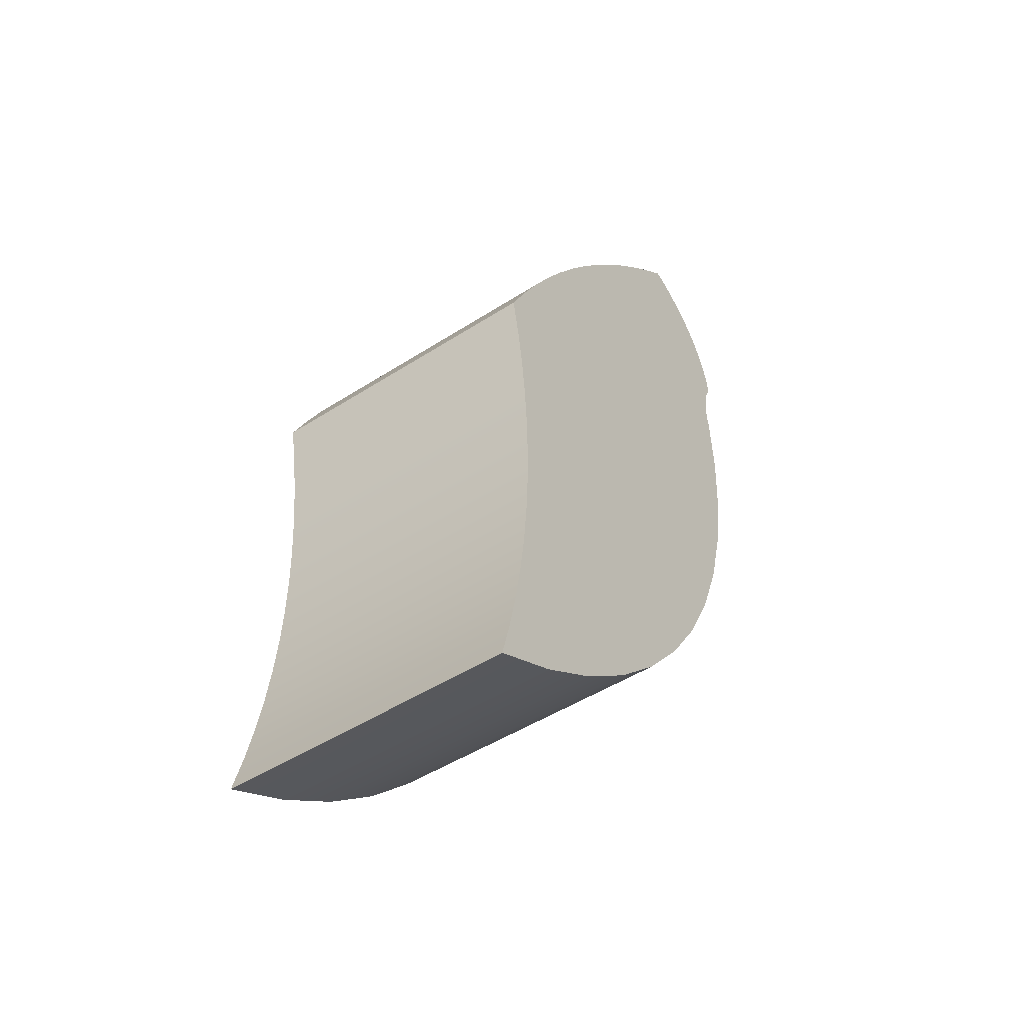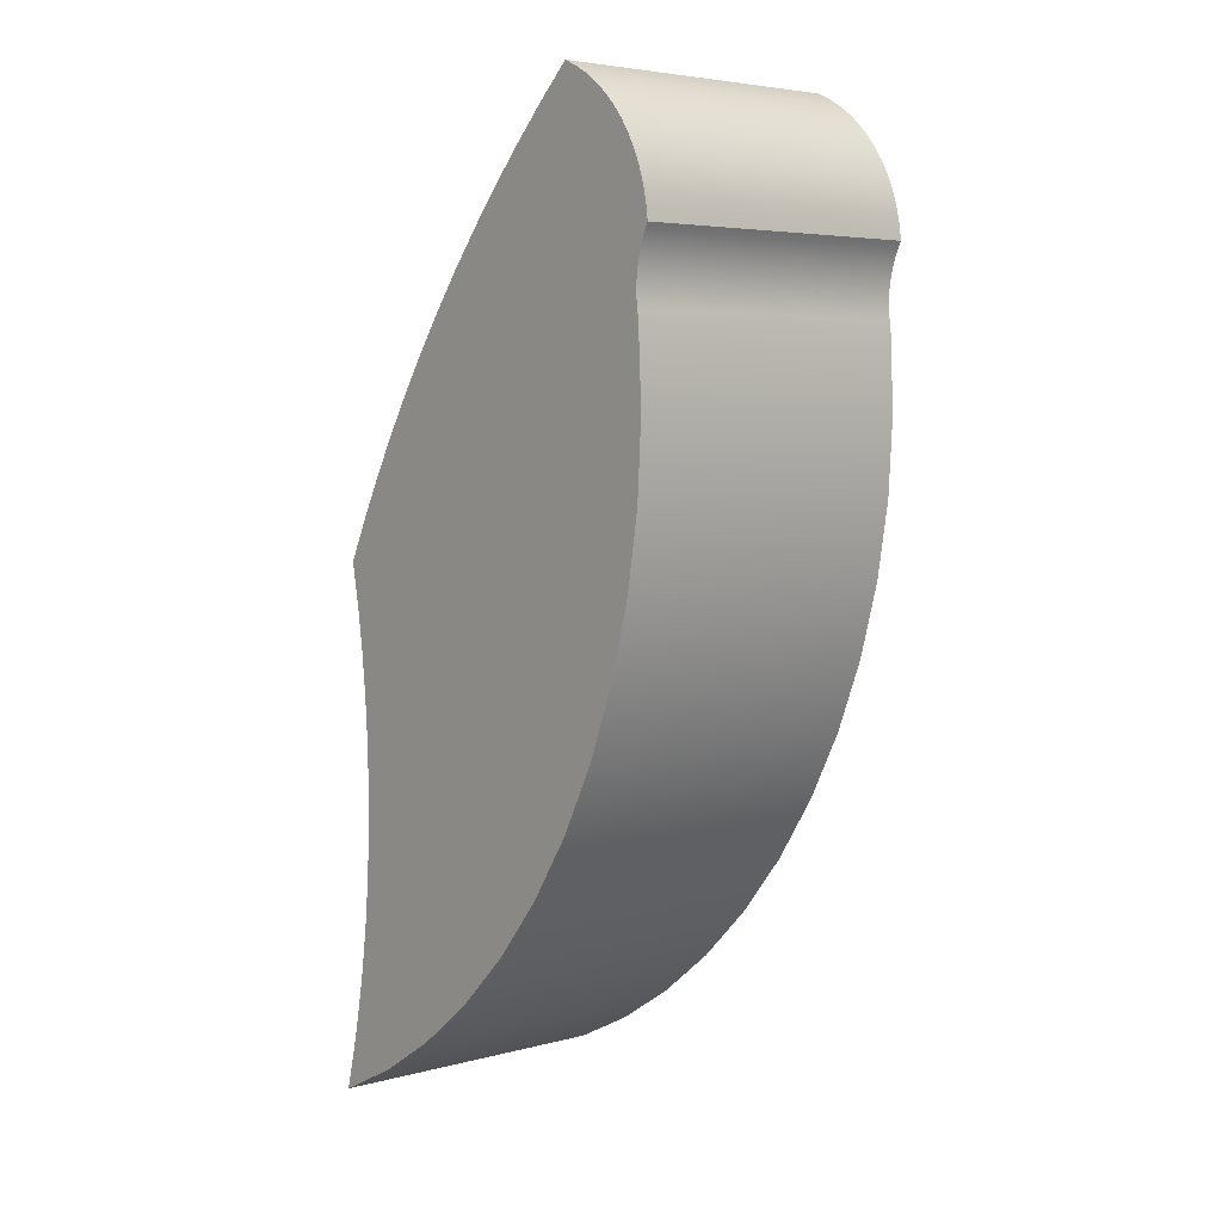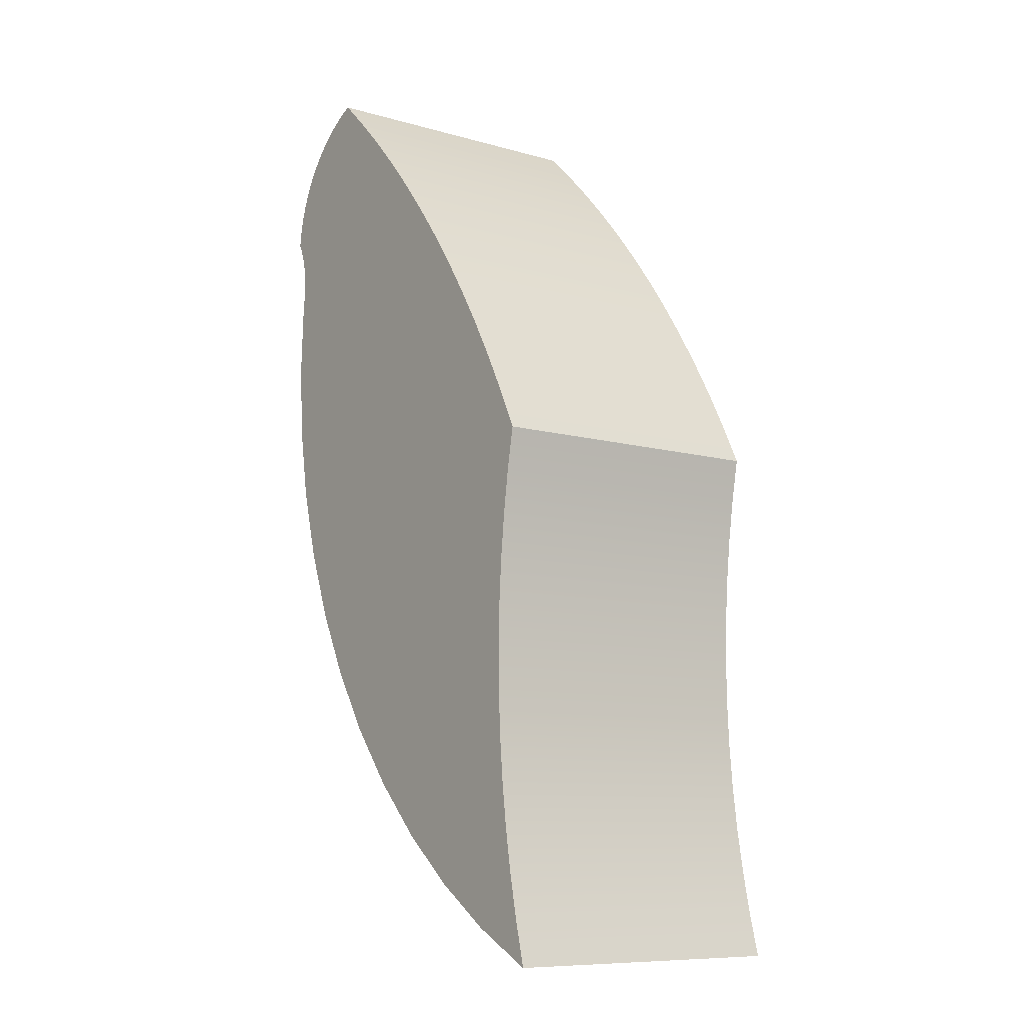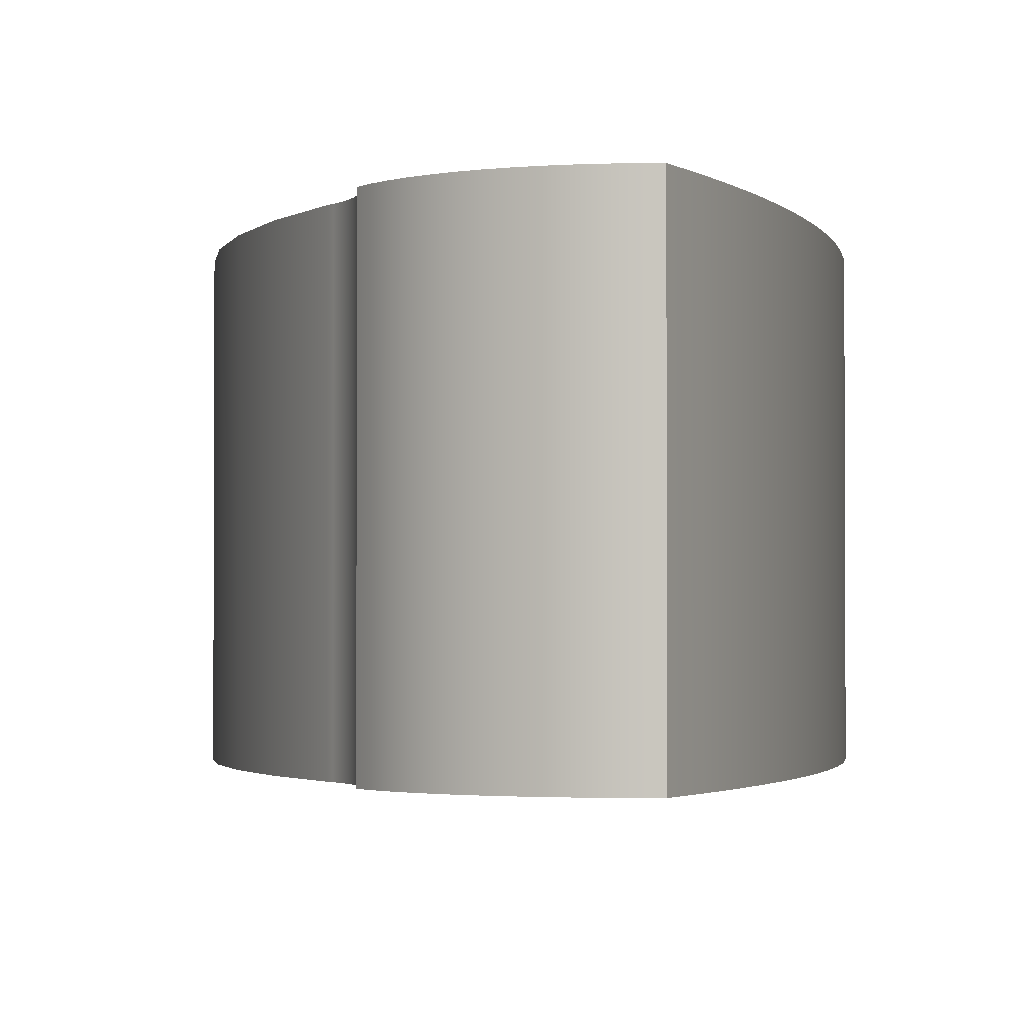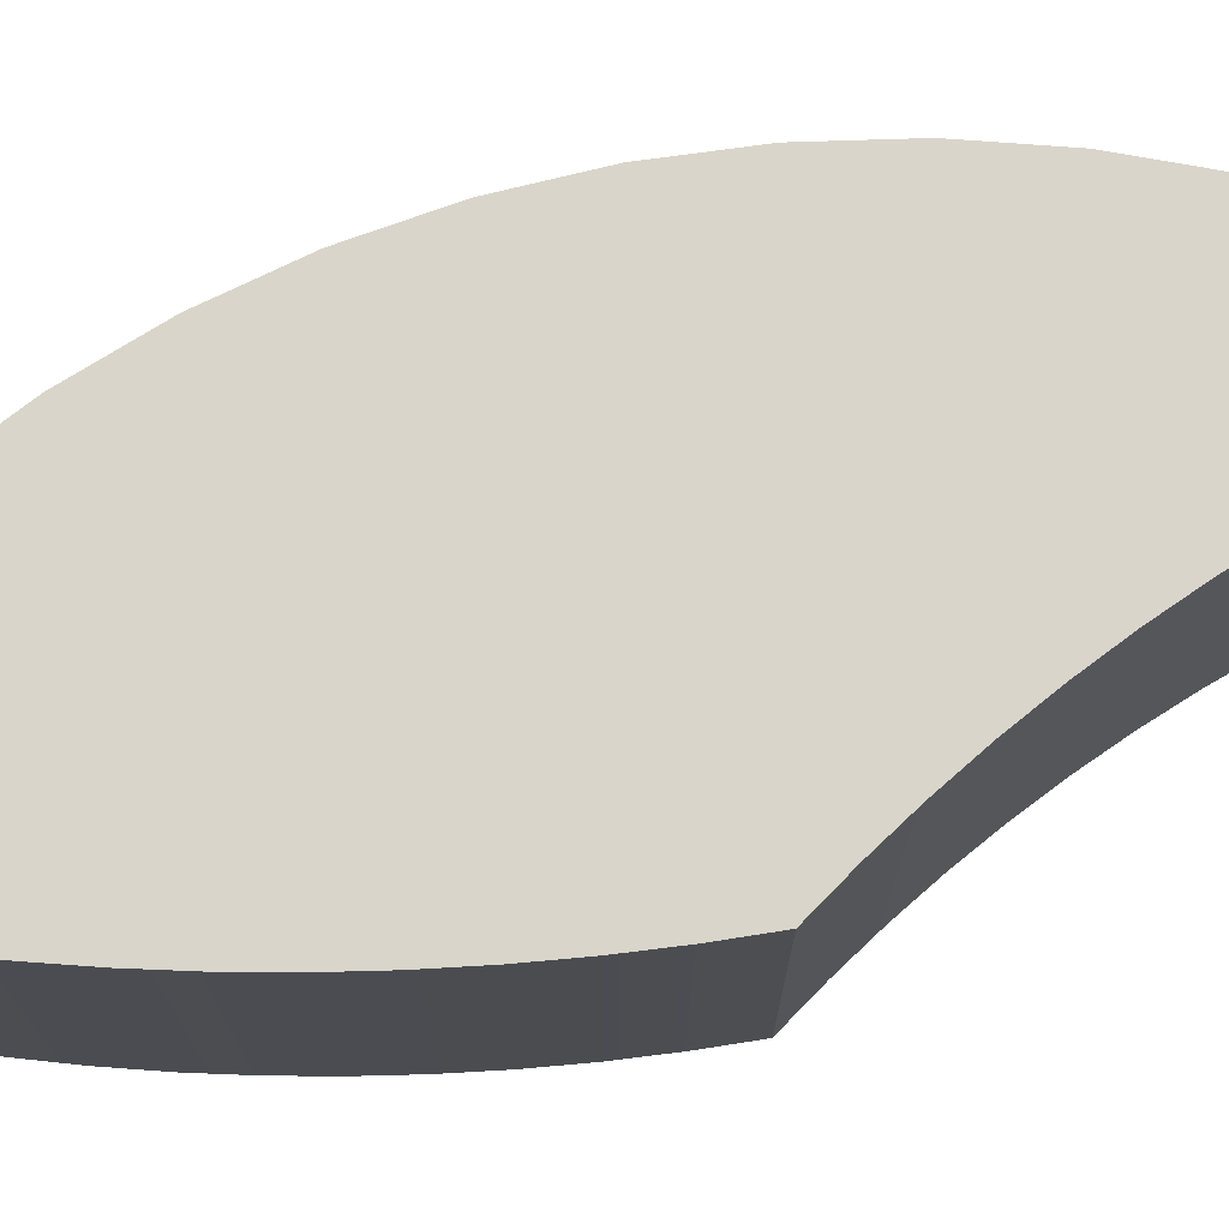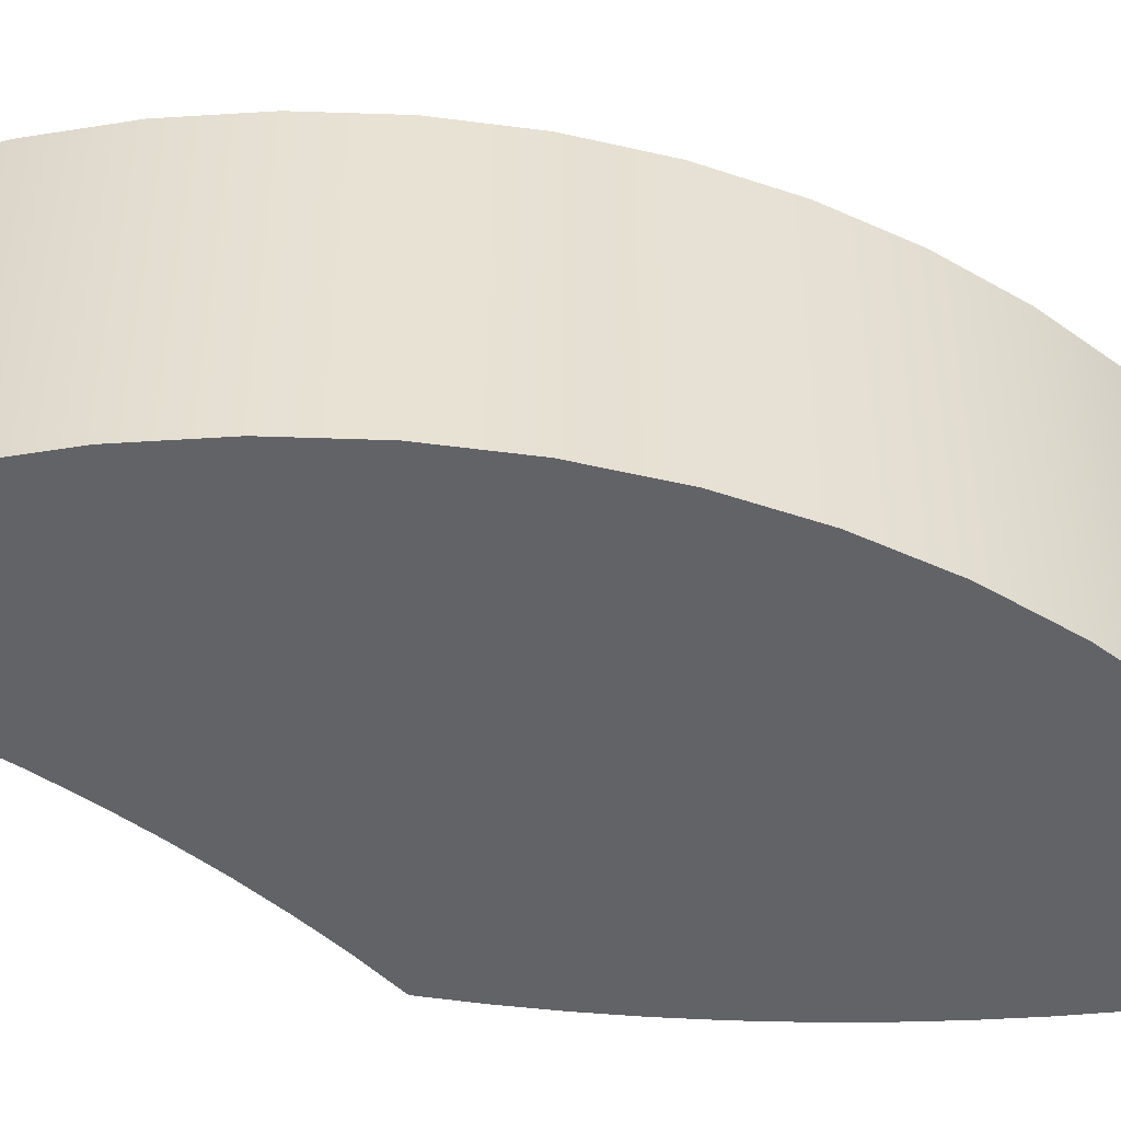
<metadata>
{"format":"obj","ext":"obj","renderer":"f3d","projection":"perspective","resolution":1024,"background":"white","views":[{"elev":-48.3,"azim":-54.3,"up":"+Y"},{"elev":4.7,"azim":49.7,"up":"+Y"},{"elev":-9.6,"azim":-126.2,"up":"+Y"},{"elev":-1.8,"azim":157.6,"up":"+Z"},{"elev":74.5,"azim":-125.3,"up":"+Z"},{"elev":-51.0,"azim":54.4,"up":"+Z"}]}
</metadata>
<code>
o Group103/mesh200/mesh200-geometry#mesh200-geometry
v 0.6788 0.2577 -0.0339
v 0.6784 0.2569 -0.0339
v 0.6785 0.2599 -0.0339
v 0.6788 0.2577 0.008659
v 0.6781 0.262 -0.0339
v 0.6785 0.2599 0.008659
v 0.6784 0.2569 0.008659
v 0.6781 0.262 0.008659
v 0.678 0.256 -0.0339
v 0.6774 0.2641 0.008659
v 0.6774 0.2641 -0.0339
v 0.678 0.256 0.008659
v 0.6777 0.2551 -0.0339
v 0.6765 0.2661 0.008659
v 0.6777 0.2551 0.008659
v 0.6774 0.2542 -0.0339
v 0.6765 0.2661 -0.0339
v 0.6772 0.2533 0.008659
v 0.6774 0.2542 0.008659
v 0.6772 0.2533 -0.0339
v 0.6755 0.268 0.008659
v 0.677 0.2524 0.008659
v 0.6755 0.268 -0.0339
v 0.6754 0.2145 0.008659
v 0.677 0.2524 -0.0339
v 0.6769 0.2515 0.008659
v 0.6742 0.2698 0.008659
v 0.6754 0.2145 -0.0339
v 0.6769 0.2505 0.008659
v 0.6769 0.2515 -0.0339
v 0.6742 0.2698 -0.0339
v 0.6769 0.2505 -0.0339
v 0.6725 0.2041 0.008659
v 0.6769 0.2496 0.008659
v 0.6729 0.2715 0.008659
v 0.6769 0.2496 -0.0339
v 0.6725 0.2041 -0.0339
v 0.6769 0.2486 0.008659
v 0.6729 0.2715 -0.0339
v 0.6769 0.2486 -0.0339
v 0.6685 0.194 -0.0339
v 0.6713 0.273 0.008659
v 0.6771 0.2477 0.008659
v 0.6771 0.2477 -0.0339
v 0.6713 0.273 -0.0339
v 0.6771 0.2252 0.008659
v 0.6685 0.194 0.008659
v 0.6771 0.2252 -0.0339
v 0.6636 0.1844 -0.0339
v 0.6697 0.2744 -0.0339
v 0.6697 0.2744 0.008659
v 0.6772 0.2468 0.008659
v 0.6772 0.2468 -0.0339
v 0.6777 0.236 0.008659
v 0.6636 0.1844 0.008659
v 0.6679 0.2757 -0.0339
v 0.6679 0.2757 0.008659
v 0.6777 0.236 -0.0339
v 0.6576 0.1754 -0.0339
v 0.666 0.2768 -0.0339
v 0.6576 0.1754 0.008659
v 0.6593 0.2733 -0.0339
v 0.666 0.2768 0.008659
v 0.664 0.2777 -0.0339
v 0.6507 0.1671 -0.0339
v 0.6593 0.2733 0.008659
v 0.6547 0.2687 -0.0339
v 0.664 0.2777 0.008659
v 0.6507 0.1671 0.008659
v 0.6547 0.2687 0.008659
v 0.643 0.1595 0.008659
v 0.6503 0.264 -0.0339
v 0.6503 0.264 0.008659
v 0.643 0.1595 -0.0339
v 0.646 0.2592 0.008659
v 0.6345 0.1528 0.008659
v 0.646 0.2592 -0.0339
v 0.6419 0.2542 0.008659
v 0.6345 0.1528 -0.0339
v 0.6419 0.2542 -0.0339
v 0.638 0.2491 0.008659
v 0.6254 0.147 0.008659
v 0.6342 0.2438 0.008659
v 0.638 0.2491 -0.0339
v 0.6254 0.147 -0.0339
v 0.6342 0.2438 -0.0339
v 0.6306 0.2385 0.008659
v 0.6157 0.1422 0.008659
v 0.6272 0.233 0.008659
v 0.6306 0.2385 -0.0339
v 0.6172 0.1482 0.008659
v 0.6157 0.1422 -0.0339
v 0.624 0.2274 0.008659
v 0.6272 0.233 -0.0339
v 0.6185 0.1543 0.008659
v 0.6172 0.1482 -0.0339
v 0.6209 0.1727 0.008659
v 0.624 0.2274 -0.0339
v 0.6196 0.1604 0.008659
v 0.6185 0.1543 -0.0339
v 0.6204 0.1665 0.008659
v 0.6212 0.1789 0.008659
v 0.6209 0.1727 -0.0339
v 0.6196 0.1604 -0.0339
v 0.6212 0.1789 -0.0339
v 0.6213 0.1851 0.008659
v 0.6209 0.2217 0.008659
v 0.6204 0.1665 -0.0339
v 0.6213 0.1851 -0.0339
v 0.6209 0.2217 -0.0339
v 0.6212 0.1913 -0.0339
v 0.6212 0.1913 0.008659
v 0.6181 0.216 0.008659
v 0.6207 0.1975 0.008659
v 0.6181 0.216 -0.0339
v 0.6192 0.2099 0.008659
v 0.6207 0.1975 -0.0339
v 0.6201 0.2037 0.008659
v 0.6192 0.2099 -0.0339
v 0.6201 0.2037 -0.0339
f 1 2 3
f 3 2 1
f 1 4 2
f 2 4 1
f 5 3 2
f 2 3 5
f 3 6 1
f 1 6 3
f 4 1 6
f 6 1 4
f 7 2 4
f 4 2 7
f 5 8 3
f 3 8 5
f 9 5 2
f 2 5 9
f 6 3 8
f 8 3 6
f 4 6 7
f 7 6 4
f 2 7 9
f 9 7 2
f 8 5 10
f 10 5 8
f 11 5 9
f 9 5 11
f 8 7 6
f 6 7 8
f 12 9 7
f 7 9 12
f 11 10 5
f 5 10 11
f 10 12 8
f 8 12 10
f 13 11 9
f 9 11 13
f 12 7 8
f 8 7 12
f 9 12 13
f 13 12 9
f 10 11 14
f 14 11 10
f 15 12 10
f 10 12 15
f 16 11 13
f 13 11 16
f 15 13 12
f 12 13 15
f 17 14 11
f 11 14 17
f 14 18 10
f 10 18 14
f 19 15 10
f 10 15 19
f 20 11 16
f 16 11 20
f 13 15 16
f 16 15 13
f 14 17 21
f 21 17 14
f 17 11 20
f 20 11 17
f 22 18 14
f 14 18 22
f 18 19 10
f 10 19 18
f 19 16 15
f 15 16 19
f 16 19 20
f 20 19 16
f 23 21 17
f 17 21 23
f 21 24 14
f 14 24 21
f 25 17 20
f 20 17 25
f 22 25 18
f 18 25 22
f 26 22 14
f 14 22 26
f 18 20 19
f 19 20 18
f 21 23 27
f 27 23 21
f 23 17 28
f 28 17 23
f 27 24 21
f 21 24 27
f 14 24 29
f 29 24 14
f 30 17 25
f 25 17 30
f 20 18 25
f 25 18 20
f 25 22 30
f 30 22 25
f 26 30 22
f 22 30 26
f 29 26 14
f 14 26 29
f 31 27 23
f 23 27 31
f 17 32 28
f 28 32 17
f 31 23 28
f 28 23 31
f 33 24 27
f 27 24 33
f 29 24 34
f 34 24 29
f 32 17 30
f 30 17 32
f 30 26 32
f 32 26 30
f 29 32 26
f 26 32 29
f 27 31 35
f 35 31 27
f 32 36 28
f 28 36 32
f 37 31 28
f 28 31 37
f 33 37 24
f 24 37 33
f 35 33 27
f 27 33 35
f 34 24 38
f 38 24 34
f 34 36 29
f 29 36 34
f 32 29 36
f 36 29 32
f 39 35 31
f 31 35 39
f 36 40 28
f 28 40 36
f 39 31 37
f 37 31 39
f 28 24 37
f 37 24 28
f 37 33 41
f 41 33 37
f 42 33 35
f 35 33 42
f 38 24 43
f 43 24 38
f 38 40 34
f 34 40 38
f 36 34 40
f 40 34 36
f 35 39 42
f 42 39 35
f 40 44 28
f 28 44 40
f 45 39 37
f 37 39 45
f 24 28 46
f 46 28 24
f 47 41 33
f 33 41 47
f 41 45 37
f 37 45 41
f 47 33 42
f 42 33 47
f 24 46 43
f 43 46 24
f 43 44 38
f 38 44 43
f 40 38 44
f 44 38 40
f 45 42 39
f 39 42 45
f 28 44 48
f 48 44 28
f 48 46 28
f 28 46 48
f 41 47 49
f 49 47 41
f 50 45 41
f 41 45 50
f 51 47 42
f 42 47 51
f 43 46 52
f 52 46 43
f 44 43 53
f 53 43 44
f 45 50 42
f 42 50 45
f 44 53 48
f 48 53 44
f 46 48 54
f 54 48 46
f 55 49 47
f 47 49 55
f 49 56 41
f 41 56 49
f 56 50 41
f 41 50 56
f 57 47 51
f 51 47 57
f 51 42 50
f 50 42 51
f 54 52 46
f 46 52 54
f 52 53 43
f 43 53 52
f 58 48 53
f 53 48 58
f 58 54 48
f 48 54 58
f 49 55 59
f 59 55 49
f 55 47 57
f 57 47 55
f 60 56 49
f 49 56 60
f 50 56 51
f 51 56 50
f 57 51 56
f 56 51 57
f 54 58 52
f 52 58 54
f 53 52 58
f 58 52 53
f 61 59 55
f 55 59 61
f 59 62 49
f 49 62 59
f 63 55 57
f 57 55 63
f 56 60 57
f 57 60 56
f 64 60 49
f 49 60 64
f 59 61 65
f 65 61 59
f 61 55 66
f 66 55 61
f 67 62 59
f 59 62 67
f 62 64 49
f 49 64 62
f 68 55 63
f 63 55 68
f 63 57 60
f 60 57 63
f 60 64 63
f 63 64 60
f 69 65 61
f 61 65 69
f 65 67 59
f 59 67 65
f 66 55 68
f 68 55 66
f 70 61 66
f 66 61 70
f 62 67 66
f 66 67 62
f 64 62 68
f 68 62 64
f 68 63 64
f 64 63 68
f 69 71 65
f 65 71 69
f 69 61 70
f 70 61 69
f 72 67 65
f 65 67 72
f 66 68 62
f 62 68 66
f 70 66 67
f 67 66 70
f 71 69 73
f 73 69 71
f 74 65 71
f 71 65 74
f 73 69 70
f 70 69 73
f 72 73 67
f 67 73 72
f 74 72 65
f 65 72 74
f 70 67 73
f 73 67 70
f 75 71 73
f 73 71 75
f 71 76 74
f 74 76 71
f 73 72 75
f 75 72 73
f 77 72 74
f 74 72 77
f 78 71 75
f 75 71 78
f 76 71 78
f 78 71 76
f 79 74 76
f 76 74 79
f 77 75 72
f 72 75 77
f 80 77 74
f 74 77 80
f 75 77 78
f 78 77 75
f 81 76 78
f 78 76 81
f 79 80 74
f 74 80 79
f 76 82 79
f 79 82 76
f 80 78 77
f 77 78 80
f 83 76 81
f 81 76 83
f 78 80 81
f 81 80 78
f 84 80 79
f 79 80 84
f 82 76 83
f 83 76 82
f 85 79 82
f 82 79 85
f 81 84 83
f 83 84 81
f 84 81 80
f 80 81 84
f 86 84 79
f 79 84 86
f 87 82 83
f 83 82 87
f 85 86 79
f 79 86 85
f 82 88 85
f 85 88 82
f 86 83 84
f 84 83 86
f 89 82 87
f 87 82 89
f 83 86 87
f 87 86 83
f 90 86 85
f 85 86 90
f 88 82 91
f 91 82 88
f 92 85 88
f 88 85 92
f 93 82 89
f 89 82 93
f 87 90 89
f 89 90 87
f 90 87 86
f 86 87 90
f 94 90 85
f 85 90 94
f 91 82 95
f 95 82 91
f 91 96 88
f 88 96 91
f 92 96 85
f 85 96 92
f 92 88 96
f 96 88 92
f 97 82 93
f 93 82 97
f 89 94 93
f 93 94 89
f 94 89 90
f 90 89 94
f 98 94 85
f 85 94 98
f 95 82 99
f 99 82 95
f 95 100 91
f 91 100 95
f 96 91 100
f 100 91 96
f 96 100 85
f 85 100 96
f 101 82 97
f 97 82 101
f 102 97 93
f 93 97 102
f 98 93 94
f 94 93 98
f 103 98 85
f 85 98 103
f 99 82 101
f 101 82 99
f 99 104 95
f 95 104 99
f 100 95 104
f 104 95 100
f 100 104 85
f 85 104 100
f 97 103 101
f 101 103 97
f 102 105 97
f 97 105 102
f 106 102 93
f 93 102 106
f 93 98 107
f 107 98 93
f 105 98 103
f 103 98 105
f 108 103 85
f 85 103 108
f 101 108 99
f 99 108 101
f 104 99 108
f 108 99 104
f 104 108 85
f 85 108 104
f 103 97 105
f 105 97 103
f 108 101 103
f 103 101 108
f 105 102 109
f 109 102 105
f 106 109 102
f 102 109 106
f 93 107 106
f 106 107 93
f 110 107 98
f 98 107 110
f 109 98 105
f 105 98 109
f 109 106 111
f 111 106 109
f 112 106 107
f 107 106 112
f 107 110 113
f 113 110 107
f 98 109 110
f 110 109 98
f 112 111 106
f 106 111 112
f 111 110 109
f 109 110 111
f 114 112 107
f 107 112 114
f 115 113 110
f 110 113 115
f 113 116 107
f 107 116 113
f 111 112 117
f 117 112 111
f 117 110 111
f 111 110 117
f 114 117 112
f 112 117 114
f 118 114 107
f 107 114 118
f 113 115 116
f 116 115 113
f 115 110 119
f 119 110 115
f 116 118 107
f 107 118 116
f 120 110 117
f 117 110 120
f 117 114 120
f 120 114 117
f 118 120 114
f 114 120 118
f 119 116 115
f 115 116 119
f 119 110 120
f 120 110 119
f 116 119 118
f 118 119 116
f 120 118 119
f 119 118 120

</code>
